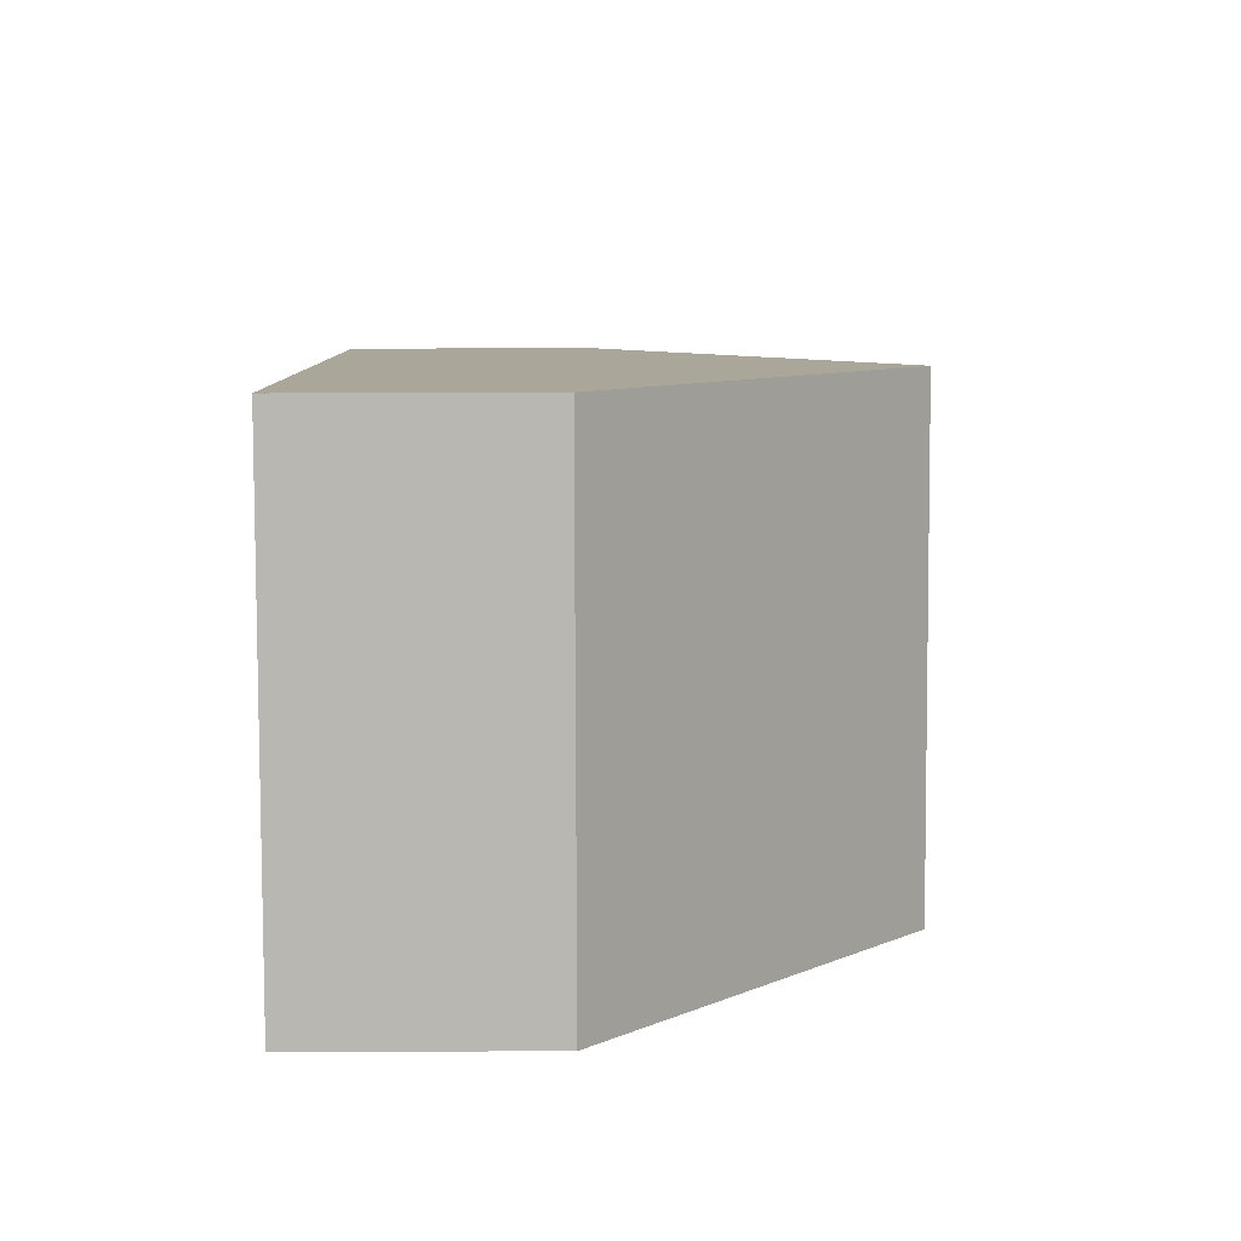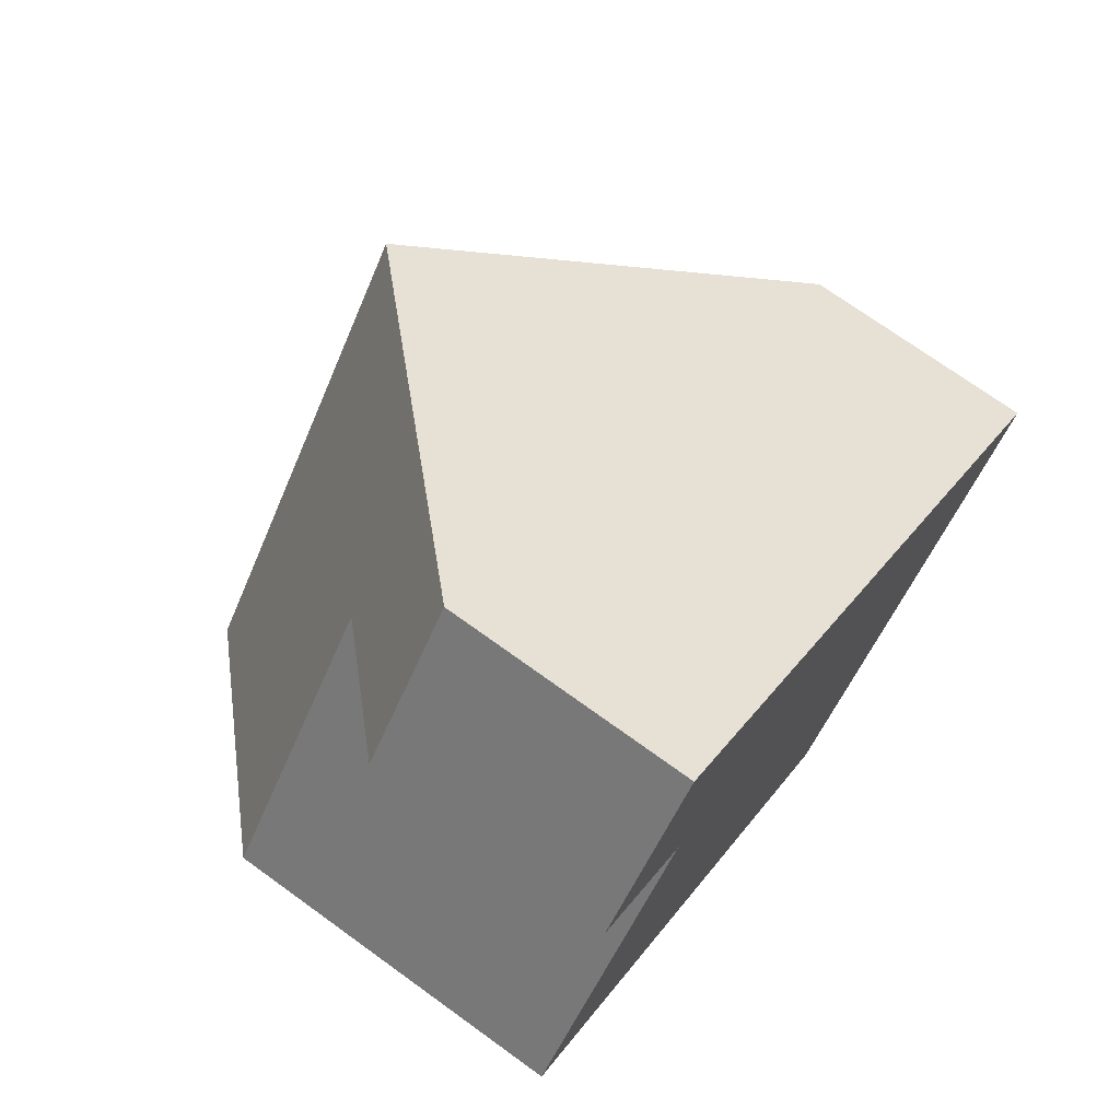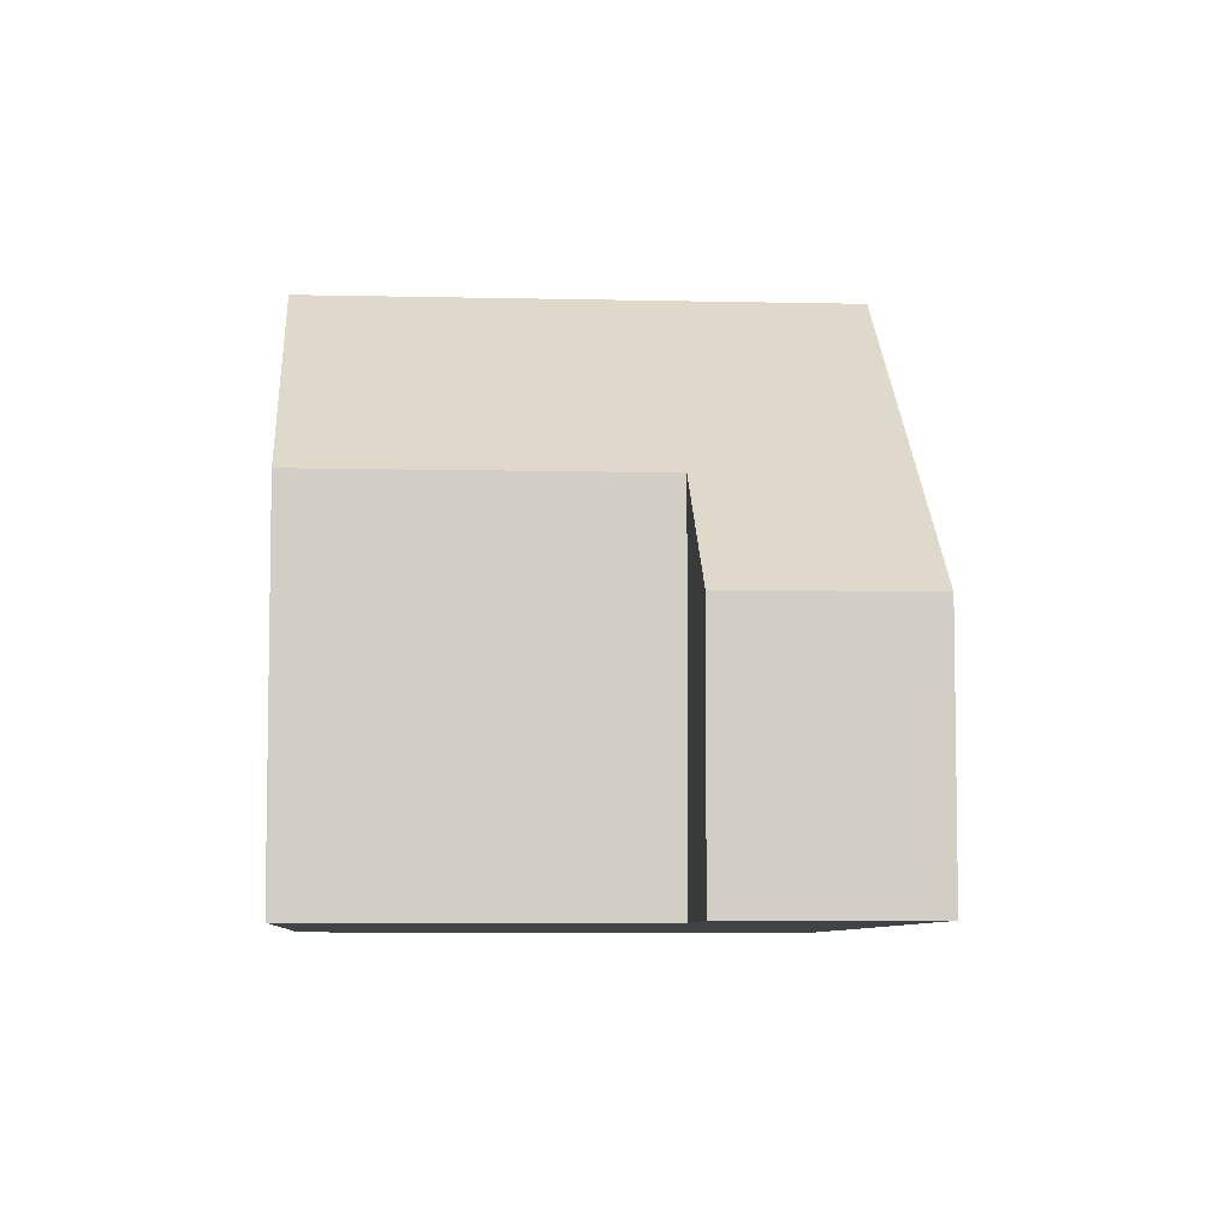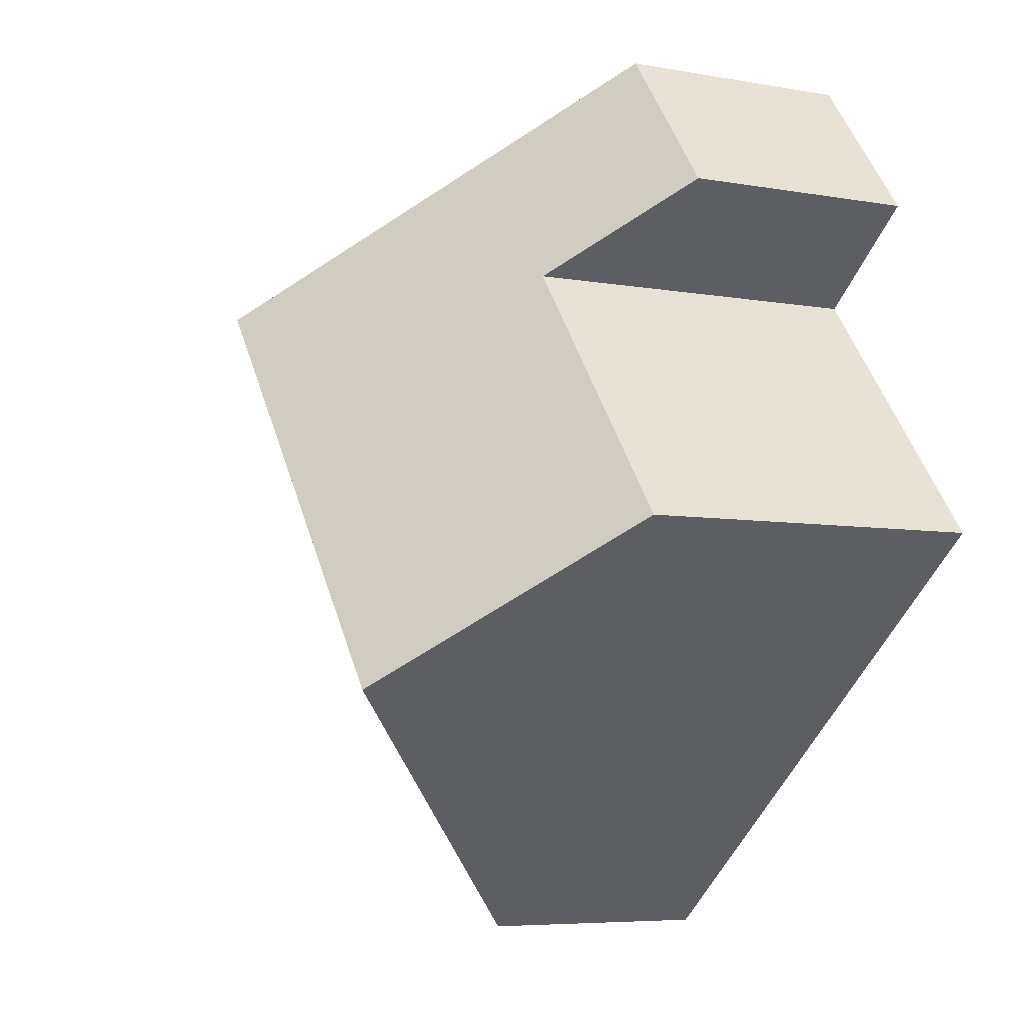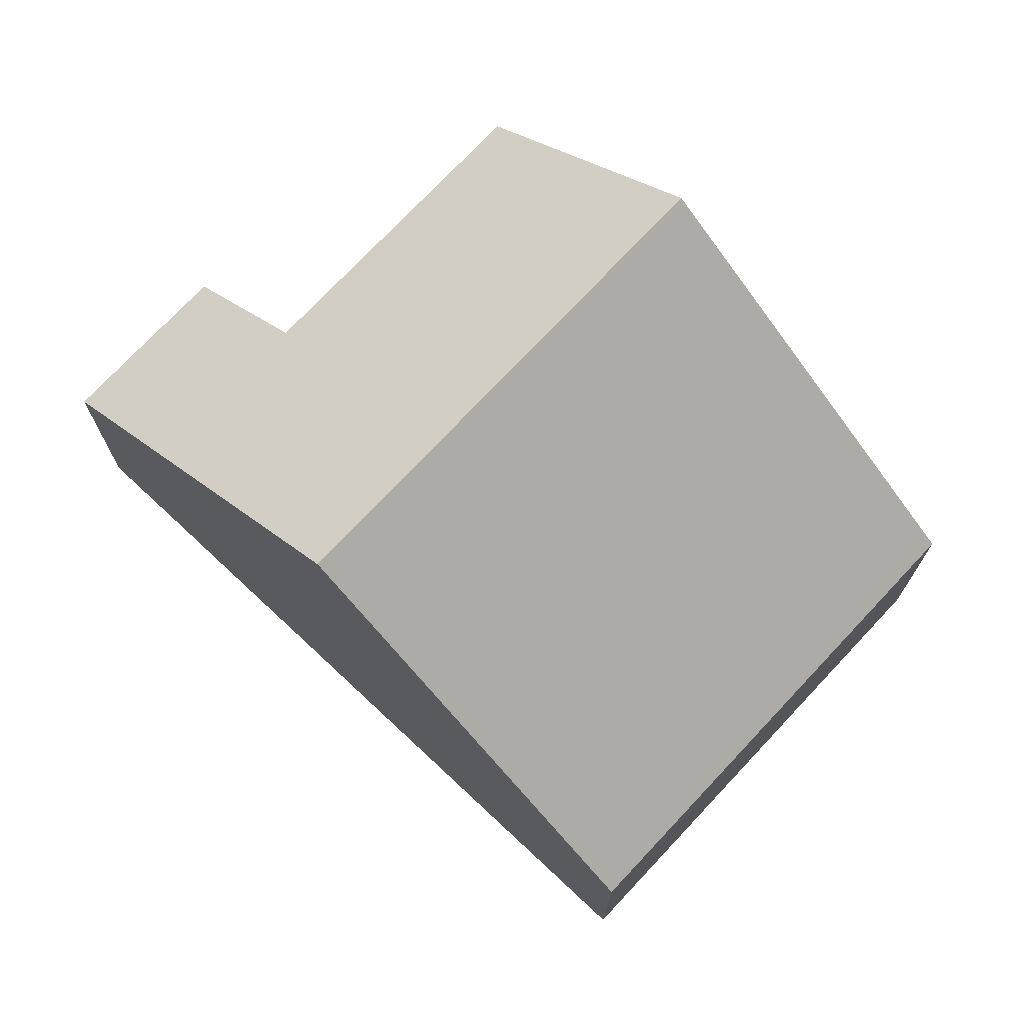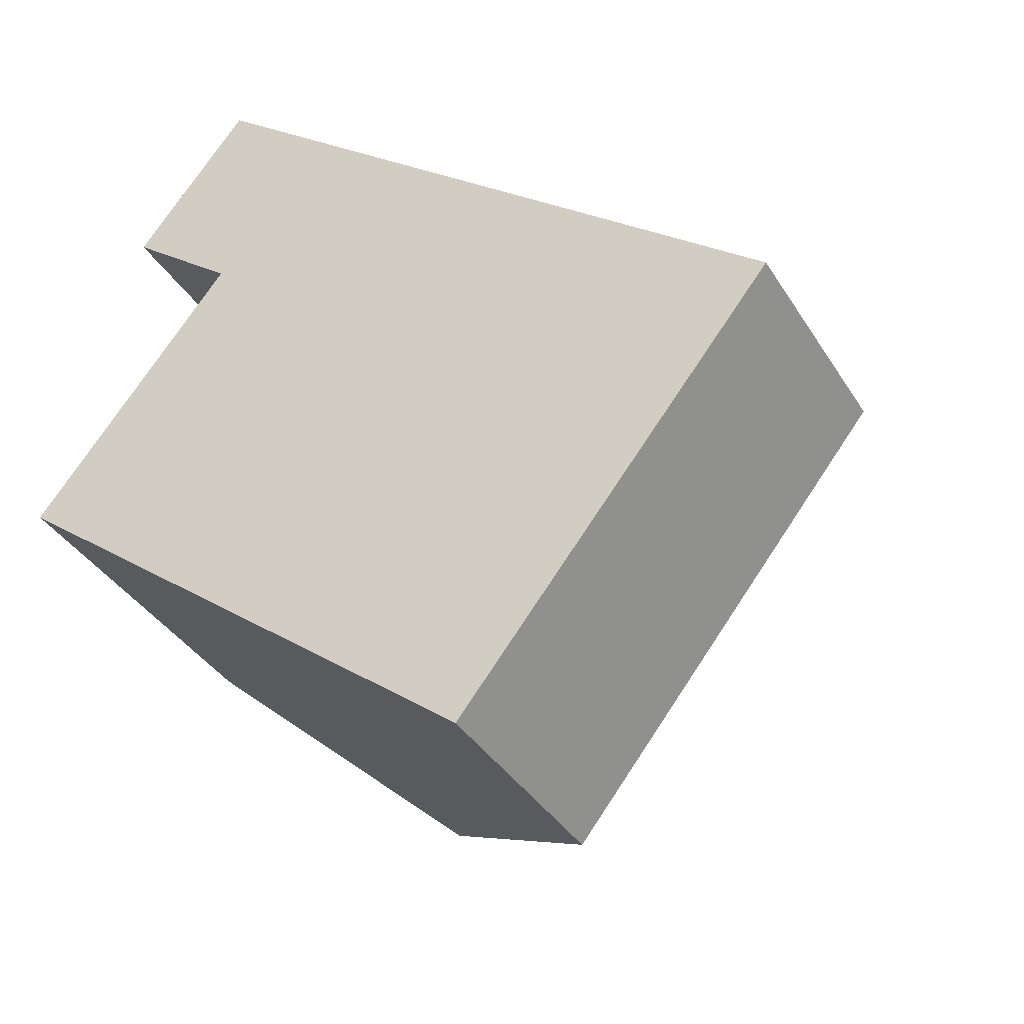
<metadata>
{"format":"obj","ext":"obj","renderer":"f3d","projection":"perspective","resolution":1024,"background":"white","views":[{"elev":-30.7,"azim":90.3,"up":"+Z"},{"elev":72.0,"azim":-54.1,"up":"+Z"},{"elev":-6.9,"azim":-55.5,"up":"+Y"},{"elev":-6.1,"azim":-118.7,"up":"+Z"},{"elev":73.7,"azim":81.6,"up":"+Y"},{"elev":-37.0,"azim":28.1,"up":"+Z"}]}
</metadata>
<code>
v  3.154 8.886 -2.506
v  13.22 3.911 0.022
v  8.093 3.911 -6.432
v  8.284 8.886 3.95
v  3.345 3.911 7.877
v  3.274 5.71 4.12
v  1.488 3.911 5.54
v  0 5.71 3.496e-16
v  1.488 -3.392e-16 5.54
v  3.345 -4.823e-16 7.877
v  0 0 0
v  3.274 -2.523e-16 4.12
v  8.284 -2.419e-16 3.95
v  13.22 -1.347e-18 0.022
v  8.093 3.938e-16 -6.432
v  3.154 1.534e-16 -2.506
g defaultobject
f 1 2 3
f 2 1 4
f 5 6 7
f 6 5 4
f 6 4 1
f 1 8 6
f 9 5 7
f 5 9 10
f 11 6 8
f 6 11 12
f 10 4 5
f 4 10 13
f 4 13 2
f 2 13 14
f 14 3 2
f 3 14 15
f 15 1 3
f 1 15 16
f 1 16 8
f 8 16 11
f 12 7 6
f 7 12 9
f 13 15 14
f 15 13 16
f 16 13 10
f 16 10 12
f 12 10 9
f 11 16 12

</code>
